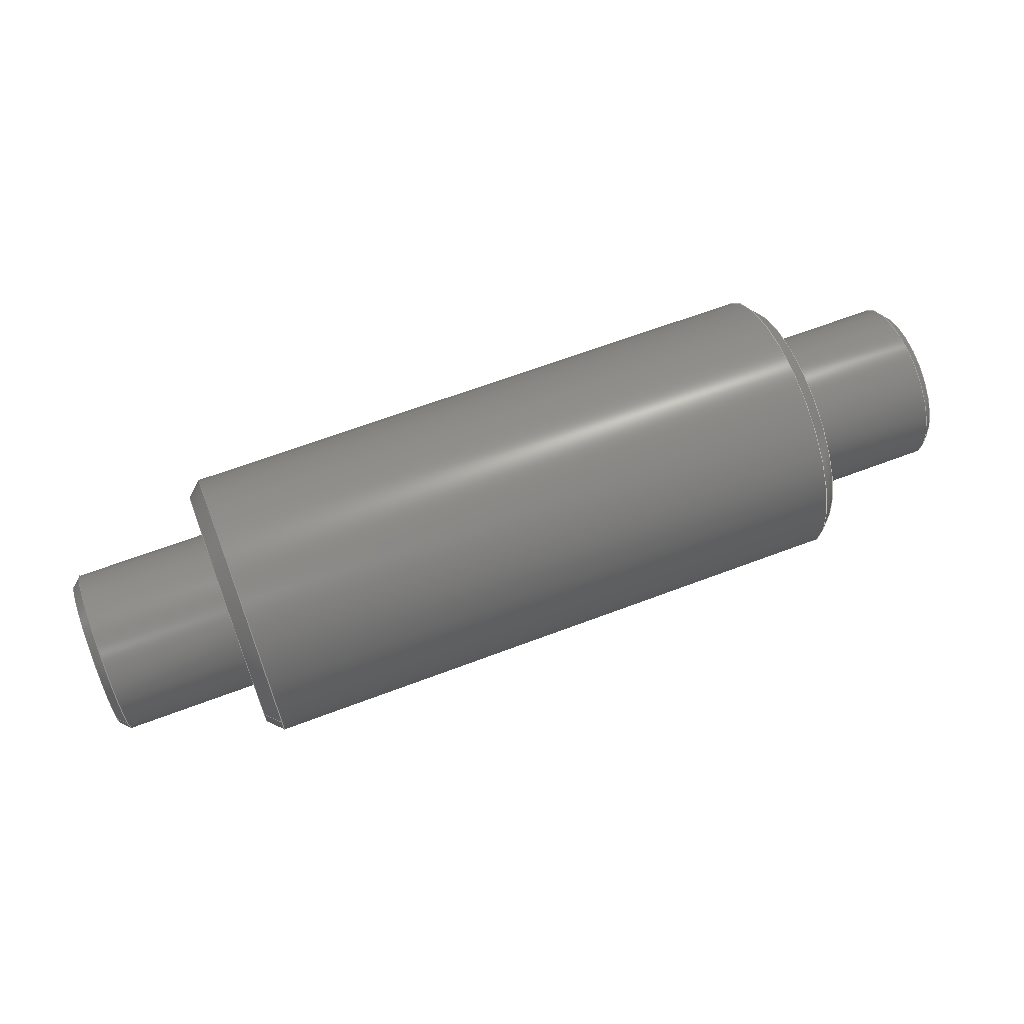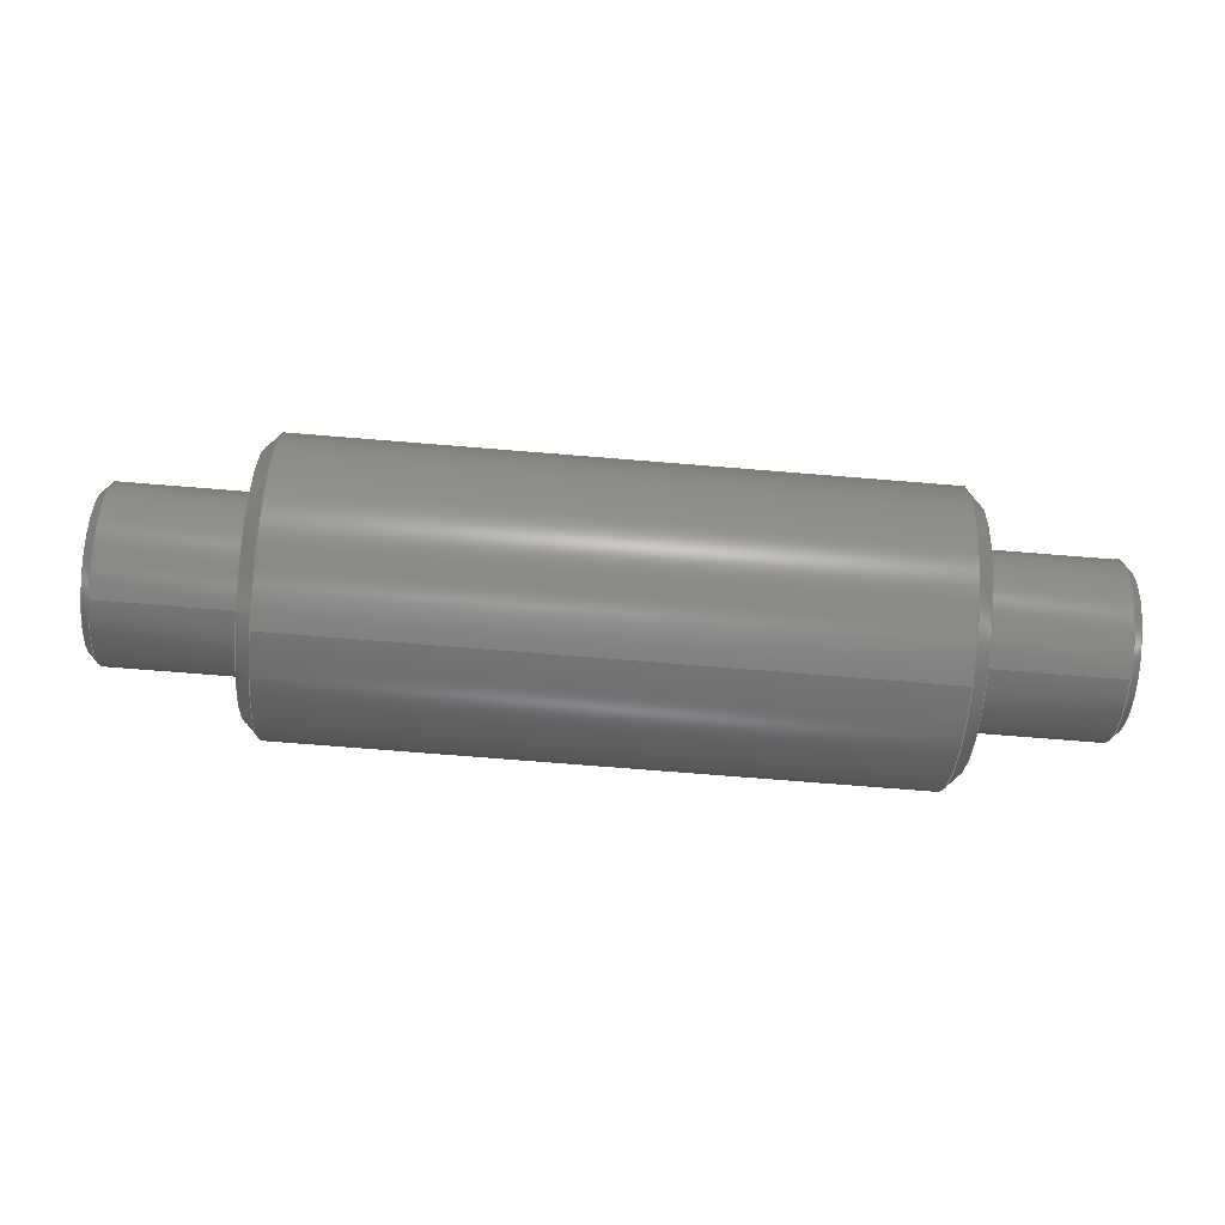
<metadata>
{"format":"step","ext":"stp","renderer":"f3d","projection":"perspective","resolution":1024,"background":"white","views":[{"elev":63.9,"azim":159.0,"up":"+Z"},{"elev":-73.9,"azim":-4.6,"up":"+Y"}]}
</metadata>
<code>
ISO-10303-21;
DATA;
#1=MECHANICAL_DESIGN_GEOMETRIC_PRESENTATION_REPRESENTATION('',(#4),#355);
#2=SHAPE_REPRESENTATION_RELATIONSHIP('SRR','None',#362,#3);
#3=ADVANCED_BREP_SHAPE_REPRESENTATION('',(#5),#354);
#4=STYLED_ITEM('',(#371),#5);
#5=MANIFOLD_SOLID_BREP('\X2\inf\X0\ \X2\04420435043B043E\X0\1',
#182);
#6=FACE_BOUND('',#33,.T.);
#7=FACE_BOUND('',#36,.T.);
#8=FACE_BOUND('',#41,.T.);
#9=FACE_BOUND('',#44,.T.);
#10=PLANE('',#211);
#11=PLANE('',#217);
#12=PLANE('',#228);
#13=PLANE('',#231);
#14=CYLINDRICAL_SURFACE('',#209,2.95);
#15=CYLINDRICAL_SURFACE('',#219,2.95);
#16=CYLINDRICAL_SURFACE('',#225,4.9);
#17=CYLINDRICAL_SURFACE('',#232,1.75);
#18=FACE_OUTER_BOUND('',#30,.T.);
#19=FACE_OUTER_BOUND('',#31,.T.);
#20=FACE_OUTER_BOUND('',#32,.T.);
#21=FACE_OUTER_BOUND('',#34,.T.);
#22=FACE_OUTER_BOUND('',#35,.T.);
#23=FACE_OUTER_BOUND('',#37,.T.);
#24=FACE_OUTER_BOUND('',#38,.T.);
#25=FACE_OUTER_BOUND('',#39,.T.);
#26=FACE_OUTER_BOUND('',#40,.T.);
#27=FACE_OUTER_BOUND('',#42,.T.);
#28=FACE_OUTER_BOUND('',#43,.T.);
#29=FACE_OUTER_BOUND('',#45,.T.);
#30=EDGE_LOOP('',(#118,#119,#120,#121,#122));
#31=EDGE_LOOP('',(#123,#124,#125,#126,#127));
#32=EDGE_LOOP('',(#128));
#33=EDGE_LOOP('',(#129));
#34=EDGE_LOOP('',(#130,#131,#132,#133,#134));
#35=EDGE_LOOP('',(#135));
#36=EDGE_LOOP('',(#136));
#37=EDGE_LOOP('',(#137,#138,#139,#140,#141));
#38=EDGE_LOOP('',(#142,#143,#144,#145,#146));
#39=EDGE_LOOP('',(#147,#148,#149,#150,#151,#152));
#40=EDGE_LOOP('',(#153));
#41=EDGE_LOOP('',(#154));
#42=EDGE_LOOP('',(#155,#156,#157,#158,#159));
#43=EDGE_LOOP('',(#160));
#44=EDGE_LOOP('',(#161));
#45=EDGE_LOOP('',(#162,#163,#164,#165));
#46=LINE('',#304,#54);
#47=LINE('',#310,#55);
#48=LINE('',#321,#56);
#49=LINE('',#329,#57);
#50=LINE('',#334,#58);
#51=LINE('',#340,#59);
#52=LINE('',#347,#60);
#53=LINE('',#351,#61);
#54=VECTOR('',#239,2.8);
#55=VECTOR('',#246,2.95);
#56=VECTOR('',#259,2.8);
#57=VECTOR('',#270,2.95);
#58=VECTOR('',#275,4.65);
#59=VECTOR('',#282,4.9);
#60=VECTOR('',#291,4.65);
#61=VECTOR('',#298,1.75);
#62=CIRCLE('',#206,2.65);
#63=CIRCLE('',#207,2.95);
#64=CIRCLE('',#208,2.95);
#65=CIRCLE('',#210,2.95);
#66=CIRCLE('',#212,1.75);
#67=CIRCLE('',#214,2.95);
#68=CIRCLE('',#215,2.95);
#69=CIRCLE('',#216,2.65);
#70=CIRCLE('',#218,1.75);
#71=CIRCLE('',#220,2.95);
#72=CIRCLE('',#222,4.4);
#73=CIRCLE('',#223,4.9);
#74=CIRCLE('',#224,4.9);
#75=CIRCLE('',#226,4.9);
#76=CIRCLE('',#227,4.9);
#77=CIRCLE('',#230,4.4);
#78=VERTEX_POINT('',#301);
#79=VERTEX_POINT('',#303);
#80=VERTEX_POINT('',#305);
#81=VERTEX_POINT('',#309);
#82=VERTEX_POINT('',#313);
#83=VERTEX_POINT('',#316);
#84=VERTEX_POINT('',#317);
#85=VERTEX_POINT('',#320);
#86=VERTEX_POINT('',#324);
#87=VERTEX_POINT('',#327);
#88=VERTEX_POINT('',#331);
#89=VERTEX_POINT('',#333);
#90=VERTEX_POINT('',#335);
#91=VERTEX_POINT('',#339);
#92=VERTEX_POINT('',#341);
#93=VERTEX_POINT('',#346);
#94=EDGE_CURVE('',#78,#78,#62,.T.);
#95=EDGE_CURVE('',#78,#79,#46,.T.);
#96=EDGE_CURVE('',#79,#80,#63,.T.);
#97=EDGE_CURVE('',#80,#79,#64,.T.);
#98=EDGE_CURVE('',#80,#81,#47,.T.);
#99=EDGE_CURVE('',#81,#81,#65,.T.);
#100=EDGE_CURVE('',#82,#82,#66,.T.);
#101=EDGE_CURVE('',#83,#84,#67,.T.);
#102=EDGE_CURVE('',#84,#83,#68,.T.);
#103=EDGE_CURVE('',#83,#85,#48,.T.);
#104=EDGE_CURVE('',#85,#85,#69,.T.);
#105=EDGE_CURVE('',#86,#86,#70,.T.);
#106=EDGE_CURVE('',#87,#87,#71,.T.);
#107=EDGE_CURVE('',#87,#84,#49,.T.);
#108=EDGE_CURVE('',#88,#88,#72,.T.);
#109=EDGE_CURVE('',#88,#89,#50,.T.);
#110=EDGE_CURVE('',#89,#90,#73,.T.);
#111=EDGE_CURVE('',#90,#89,#74,.T.);
#112=EDGE_CURVE('',#90,#91,#51,.T.);
#113=EDGE_CURVE('',#92,#91,#75,.T.);
#114=EDGE_CURVE('',#91,#92,#76,.T.);
#115=EDGE_CURVE('',#92,#93,#52,.T.);
#116=EDGE_CURVE('',#93,#93,#77,.T.);
#117=EDGE_CURVE('',#82,#86,#53,.T.);
#118=ORIENTED_EDGE('',*,*,#94,.T.);
#119=ORIENTED_EDGE('',*,*,#95,.T.);
#120=ORIENTED_EDGE('',*,*,#96,.T.);
#121=ORIENTED_EDGE('',*,*,#97,.T.);
#122=ORIENTED_EDGE('',*,*,#95,.F.);
#123=ORIENTED_EDGE('',*,*,#96,.F.);
#124=ORIENTED_EDGE('',*,*,#97,.F.);
#125=ORIENTED_EDGE('',*,*,#98,.T.);
#126=ORIENTED_EDGE('',*,*,#99,.T.);
#127=ORIENTED_EDGE('',*,*,#98,.F.);
#128=ORIENTED_EDGE('',*,*,#94,.F.);
#129=ORIENTED_EDGE('',*,*,#100,.F.);
#130=ORIENTED_EDGE('',*,*,#101,.T.);
#131=ORIENTED_EDGE('',*,*,#102,.T.);
#132=ORIENTED_EDGE('',*,*,#103,.T.);
#133=ORIENTED_EDGE('',*,*,#104,.T.);
#134=ORIENTED_EDGE('',*,*,#103,.F.);
#135=ORIENTED_EDGE('',*,*,#104,.F.);
#136=ORIENTED_EDGE('',*,*,#105,.T.);
#137=ORIENTED_EDGE('',*,*,#106,.F.);
#138=ORIENTED_EDGE('',*,*,#107,.T.);
#139=ORIENTED_EDGE('',*,*,#101,.F.);
#140=ORIENTED_EDGE('',*,*,#102,.F.);
#141=ORIENTED_EDGE('',*,*,#107,.F.);
#142=ORIENTED_EDGE('',*,*,#108,.T.);
#143=ORIENTED_EDGE('',*,*,#109,.T.);
#144=ORIENTED_EDGE('',*,*,#110,.T.);
#145=ORIENTED_EDGE('',*,*,#111,.T.);
#146=ORIENTED_EDGE('',*,*,#109,.F.);
#147=ORIENTED_EDGE('',*,*,#110,.F.);
#148=ORIENTED_EDGE('',*,*,#111,.F.);
#149=ORIENTED_EDGE('',*,*,#112,.T.);
#150=ORIENTED_EDGE('',*,*,#113,.F.);
#151=ORIENTED_EDGE('',*,*,#114,.F.);
#152=ORIENTED_EDGE('',*,*,#112,.F.);
#153=ORIENTED_EDGE('',*,*,#108,.F.);
#154=ORIENTED_EDGE('',*,*,#99,.F.);
#155=ORIENTED_EDGE('',*,*,#113,.T.);
#156=ORIENTED_EDGE('',*,*,#114,.T.);
#157=ORIENTED_EDGE('',*,*,#115,.T.);
#158=ORIENTED_EDGE('',*,*,#116,.T.);
#159=ORIENTED_EDGE('',*,*,#115,.F.);
#160=ORIENTED_EDGE('',*,*,#116,.F.);
#161=ORIENTED_EDGE('',*,*,#106,.T.);
#162=ORIENTED_EDGE('',*,*,#100,.T.);
#163=ORIENTED_EDGE('',*,*,#117,.T.);
#164=ORIENTED_EDGE('',*,*,#105,.F.);
#165=ORIENTED_EDGE('',*,*,#117,.F.);
#166=CONICAL_SURFACE('',#205,2.8,0.7854);
#167=CONICAL_SURFACE('',#213,2.8,0.7854);
#168=CONICAL_SURFACE('',#221,4.65,0.7854);
#169=CONICAL_SURFACE('',#229,4.65,0.7854);
#170=ADVANCED_FACE('',(#18),#166,.T.);
#171=ADVANCED_FACE('',(#19),#14,.T.);
#172=ADVANCED_FACE('',(#20,#6),#10,.T.);
#173=ADVANCED_FACE('',(#21),#167,.T.);
#174=ADVANCED_FACE('',(#22,#7),#11,.T.);
#175=ADVANCED_FACE('',(#23),#15,.T.);
#176=ADVANCED_FACE('',(#24),#168,.T.);
#177=ADVANCED_FACE('',(#25),#16,.T.);
#178=ADVANCED_FACE('',(#26,#8),#12,.T.);
#179=ADVANCED_FACE('',(#27),#169,.T.);
#180=ADVANCED_FACE('',(#28,#9),#13,.T.);
#181=ADVANCED_FACE('',(#29),#17,.F.);
#182=CLOSED_SHELL('',(#170,#171,#172,#173,#174,#175,#176,#177,#178,#179,
#180,#181));
#183=DERIVED_UNIT_ELEMENT(#186,1);
#184=DERIVED_UNIT_ELEMENT(#357,-3);
#185=DIMENSIONAL_EXPONENTS(0,1,0,0,0,0,0);
#186=(
CONVERSION_BASED_UNIT('gram',#188)
MASS_UNIT()
NAMED_UNIT(#185)
);
#187=(
MASS_UNIT()
NAMED_UNIT(*)
SI_UNIT(.KILO.,.GRAM.)
);
#188=MASS_MEASURE_WITH_UNIT(MASS_MEASURE(0.001),#187);
#189=DERIVED_UNIT((#183,#184));
#190=MEASURE_REPRESENTATION_ITEM('density measure',
POSITIVE_RATIO_MEASURE(1),#189);
#191=PROPERTY_DEFINITION_REPRESENTATION(#196,#193);
#192=PROPERTY_DEFINITION_REPRESENTATION(#197,#194);
#193=REPRESENTATION('material name',(#195),#354);
#194=REPRESENTATION('density',(#190),#354);
#195=DESCRIPTIVE_REPRESENTATION_ITEM('\X2\04220438043FinfB0435\X0\',
'\X2\04220438043FinfB0435\X0\');
#196=PROPERTY_DEFINITION('material property','material name',#364);
#197=PROPERTY_DEFINITION('material property','density of part',#364);
#198=DATE_TIME_ROLE('creation_date');
#199=APPLIED_DATE_AND_TIME_ASSIGNMENT(#200,#198,(#364));
#200=DATE_AND_TIME(#201,#202);
#201=CALENDAR_DATE(2024,6,12);
#202=LOCAL_TIME(0,0,0,#203);
#203=COORDINATED_UNIVERSAL_TIME_OFFSET(0,0,.BEHIND.);
#204=AXIS2_PLACEMENT_3D('',#299,#233,#234);
#205=AXIS2_PLACEMENT_3D('',#300,#235,#236);
#206=AXIS2_PLACEMENT_3D('',#302,#237,#238);
#207=AXIS2_PLACEMENT_3D('',#306,#240,#241);
#208=AXIS2_PLACEMENT_3D('',#307,#242,#243);
#209=AXIS2_PLACEMENT_3D('',#308,#244,#245);
#210=AXIS2_PLACEMENT_3D('',#311,#247,#248);
#211=AXIS2_PLACEMENT_3D('',#312,#249,#250);
#212=AXIS2_PLACEMENT_3D('',#314,#251,#252);
#213=AXIS2_PLACEMENT_3D('',#315,#253,#254);
#214=AXIS2_PLACEMENT_3D('',#318,#255,#256);
#215=AXIS2_PLACEMENT_3D('',#319,#257,#258);
#216=AXIS2_PLACEMENT_3D('',#322,#260,#261);
#217=AXIS2_PLACEMENT_3D('',#323,#262,#263);
#218=AXIS2_PLACEMENT_3D('',#325,#264,#265);
#219=AXIS2_PLACEMENT_3D('',#326,#266,#267);
#220=AXIS2_PLACEMENT_3D('',#328,#268,#269);
#221=AXIS2_PLACEMENT_3D('',#330,#271,#272);
#222=AXIS2_PLACEMENT_3D('',#332,#273,#274);
#223=AXIS2_PLACEMENT_3D('',#336,#276,#277);
#224=AXIS2_PLACEMENT_3D('',#337,#278,#279);
#225=AXIS2_PLACEMENT_3D('',#338,#280,#281);
#226=AXIS2_PLACEMENT_3D('',#342,#283,#284);
#227=AXIS2_PLACEMENT_3D('',#343,#285,#286);
#228=AXIS2_PLACEMENT_3D('',#344,#287,#288);
#229=AXIS2_PLACEMENT_3D('',#345,#289,#290);
#230=AXIS2_PLACEMENT_3D('',#348,#292,#293);
#231=AXIS2_PLACEMENT_3D('',#349,#294,#295);
#232=AXIS2_PLACEMENT_3D('',#350,#296,#297);
#233=DIRECTION('axis',(0,0,1));
#234=DIRECTION('refdir',(1,0,0));
#235=DIRECTION('center_axis',(-1,0,0));
#236=DIRECTION('ref_axis',(0,-1,0));
#237=DIRECTION('center_axis',(-1,0,0));
#238=DIRECTION('ref_axis',(0,-1,0));
#239=DIRECTION('',(-0.7071,0.7071,8.66e-17));
#240=DIRECTION('center_axis',(1,0,0));
#241=DIRECTION('ref_axis',(0,-1,0));
#242=DIRECTION('center_axis',(1,0,0));
#243=DIRECTION('ref_axis',(0,-1,0));
#244=DIRECTION('center_axis',(1,0,0));
#245=DIRECTION('ref_axis',(0,1,0));
#246=DIRECTION('',(-1,0,0));
#247=DIRECTION('center_axis',(1,0,0));
#248=DIRECTION('ref_axis',(0,0,-1));
#249=DIRECTION('center_axis',(1,0,0));
#250=DIRECTION('ref_axis',(0,0,-1));
#251=DIRECTION('center_axis',(1,0,0));
#252=DIRECTION('ref_axis',(0,0,-1));
#253=DIRECTION('center_axis',(1,0,0));
#254=DIRECTION('ref_axis',(0,-1,0));
#255=DIRECTION('center_axis',(-1,0,0));
#256=DIRECTION('ref_axis',(0,-1,0));
#257=DIRECTION('center_axis',(-1,0,0));
#258=DIRECTION('ref_axis',(0,-1,0));
#259=DIRECTION('',(-0.7071,-0.7071,-8.66e-17));
#260=DIRECTION('center_axis',(1,0,0));
#261=DIRECTION('ref_axis',(0,-1,0));
#262=DIRECTION('center_axis',(-1,0,0));
#263=DIRECTION('ref_axis',(0,0,1));
#264=DIRECTION('center_axis',(1,0,0));
#265=DIRECTION('ref_axis',(0,0,-1));
#266=DIRECTION('center_axis',(1,0,0));
#267=DIRECTION('ref_axis',(0,1,0));
#268=DIRECTION('center_axis',(1,0,0));
#269=DIRECTION('ref_axis',(0,0,-1));
#270=DIRECTION('',(-1,0,0));
#271=DIRECTION('center_axis',(-1,0,0));
#272=DIRECTION('ref_axis',(0,-1,0));
#273=DIRECTION('center_axis',(-1,0,0));
#274=DIRECTION('ref_axis',(0,-1,0));
#275=DIRECTION('',(-0.7071,0.7071,8.66e-17));
#276=DIRECTION('center_axis',(1,0,0));
#277=DIRECTION('ref_axis',(0,-1,0));
#278=DIRECTION('center_axis',(1,0,0));
#279=DIRECTION('ref_axis',(0,-1,0));
#280=DIRECTION('center_axis',(1,0,0));
#281=DIRECTION('ref_axis',(0,1,0));
#282=DIRECTION('',(-1,0,0));
#283=DIRECTION('center_axis',(-1,0,0));
#284=DIRECTION('ref_axis',(0,-1,0));
#285=DIRECTION('center_axis',(-1,0,0));
#286=DIRECTION('ref_axis',(0,-1,0));
#287=DIRECTION('center_axis',(1,0,0));
#288=DIRECTION('ref_axis',(0,0,-1));
#289=DIRECTION('center_axis',(1,0,0));
#290=DIRECTION('ref_axis',(0,-1,0));
#291=DIRECTION('',(-0.7071,-0.7071,-8.66e-17));
#292=DIRECTION('center_axis',(1,0,0));
#293=DIRECTION('ref_axis',(0,-1,0));
#294=DIRECTION('center_axis',(-1,0,0));
#295=DIRECTION('ref_axis',(0,0,1));
#296=DIRECTION('center_axis',(1,0,0));
#297=DIRECTION('ref_axis',(0,1,0));
#298=DIRECTION('',(-1,0,0));
#299=CARTESIAN_POINT('',(0,0,0));
#300=CARTESIAN_POINT('Origin',(16.1,0,0));
#301=CARTESIAN_POINT('',(16.25,2.65,-3.245e-16));
#302=CARTESIAN_POINT('Origin',(16.25,0,0));
#303=CARTESIAN_POINT('',(15.95,2.95,3.613e-16));
#304=CARTESIAN_POINT('',(16.1,2.8,3.429e-16));
#305=CARTESIAN_POINT('',(15.95,-2.95,-3.613e-16));
#306=CARTESIAN_POINT('Origin',(15.95,0,0));
#307=CARTESIAN_POINT('Origin',(15.95,0,0));
#308=CARTESIAN_POINT('Origin',(13.75,0,0));
#309=CARTESIAN_POINT('',(11.25,-2.95,-3.613e-16));
#310=CARTESIAN_POINT('',(13.75,-2.95,-3.613e-16));
#311=CARTESIAN_POINT('Origin',(11.25,0,0));
#312=CARTESIAN_POINT('Origin',(16.25,1.75,0));
#313=CARTESIAN_POINT('',(16.25,-1.75,-2.143e-16));
#314=CARTESIAN_POINT('Origin',(16.25,0,0));
#315=CARTESIAN_POINT('Origin',(-16.1,0,0));
#316=CARTESIAN_POINT('',(-15.95,2.95,-3.613e-16));
#317=CARTESIAN_POINT('',(-15.95,-2.95,-3.613e-16));
#318=CARTESIAN_POINT('Origin',(-15.95,0,0));
#319=CARTESIAN_POINT('Origin',(-15.95,0,0));
#320=CARTESIAN_POINT('',(-16.25,2.65,3.245e-16));
#321=CARTESIAN_POINT('',(-16.1,2.8,3.429e-16));
#322=CARTESIAN_POINT('Origin',(-16.25,0,0));
#323=CARTESIAN_POINT('Origin',(-16.25,2.95,0));
#324=CARTESIAN_POINT('',(-16.25,-1.75,-2.143e-16));
#325=CARTESIAN_POINT('Origin',(-16.25,0,0));
#326=CARTESIAN_POINT('Origin',(-13.75,0,0));
#327=CARTESIAN_POINT('',(-11.25,-2.95,-3.613e-16));
#328=CARTESIAN_POINT('Origin',(-11.25,0,0));
#329=CARTESIAN_POINT('',(-13.75,-2.95,-3.613e-16));
#330=CARTESIAN_POINT('Origin',(11,0,0));
#331=CARTESIAN_POINT('',(11.25,4.4,-5.388e-16));
#332=CARTESIAN_POINT('Origin',(11.25,0,0));
#333=CARTESIAN_POINT('',(10.75,4.9,6.001e-16));
#334=CARTESIAN_POINT('',(11,4.65,5.695e-16));
#335=CARTESIAN_POINT('',(10.75,-4.9,-6.001e-16));
#336=CARTESIAN_POINT('Origin',(10.75,0,0));
#337=CARTESIAN_POINT('Origin',(10.75,0,0));
#338=CARTESIAN_POINT('Origin',(0,0,0));
#339=CARTESIAN_POINT('',(-10.75,-4.9,-6.001e-16));
#340=CARTESIAN_POINT('',(0,-4.9,-6.001e-16));
#341=CARTESIAN_POINT('',(-10.75,4.9,-6.001e-16));
#342=CARTESIAN_POINT('Origin',(-10.75,0,0));
#343=CARTESIAN_POINT('Origin',(-10.75,0,0));
#344=CARTESIAN_POINT('Origin',(11.25,2.95,0));
#345=CARTESIAN_POINT('Origin',(-11,0,0));
#346=CARTESIAN_POINT('',(-11.25,4.4,5.388e-16));
#347=CARTESIAN_POINT('',(-11,4.65,5.695e-16));
#348=CARTESIAN_POINT('Origin',(-11.25,0,0));
#349=CARTESIAN_POINT('Origin',(-11.25,4.9,0));
#350=CARTESIAN_POINT('Origin',(0,0,0));
#351=CARTESIAN_POINT('',(0,-1.75,-2.143e-16));
#352=UNCERTAINTY_MEASURE_WITH_UNIT(LENGTH_MEASURE(0.01),#356,
'DISTANCE_ACCURACY_VALUE',
'Maximum model space distance between geometric entities at asserted c
onnectivities');
#353=UNCERTAINTY_MEASURE_WITH_UNIT(LENGTH_MEASURE(0.01),#356,
'DISTANCE_ACCURACY_VALUE',
'Maximum model space distance between geometric entities at asserted c
onnectivities');
#354=(
GEOMETRIC_REPRESENTATION_CONTEXT(3)
GLOBAL_UNCERTAINTY_ASSIGNED_CONTEXT((#352))
GLOBAL_UNIT_ASSIGNED_CONTEXT((#356,#358,#359))
REPRESENTATION_CONTEXT('','3D')
);
#355=(
GEOMETRIC_REPRESENTATION_CONTEXT(3)
GLOBAL_UNCERTAINTY_ASSIGNED_CONTEXT((#353))
GLOBAL_UNIT_ASSIGNED_CONTEXT((#356,#358,#359))
REPRESENTATION_CONTEXT('','3D')
);
#356=(
LENGTH_UNIT()
NAMED_UNIT(*)
SI_UNIT(.MILLI.,.METRE.)
);
#357=(
LENGTH_UNIT()
NAMED_UNIT(*)
SI_UNIT(.CENTI.,.METRE.)
);
#358=(
NAMED_UNIT(*)
PLANE_ANGLE_UNIT()
SI_UNIT($,.RADIAN.)
);
#359=(
NAMED_UNIT(*)
SI_UNIT($,.STERADIAN.)
SOLID_ANGLE_UNIT()
);
#360=SHAPE_DEFINITION_REPRESENTATION(#361,#362);
#361=PRODUCT_DEFINITION_SHAPE('',$,#364);
#362=SHAPE_REPRESENTATION('',(#204),#354);
#363=PRODUCT_DEFINITION_CONTEXT('part definition',#368,'design');
#364=PRODUCT_DEFINITION('\X2\infC\X0\ \X2\infE043D043D044F044F\X0\',
'\X2\infC\X0\ \X2\infE043D043D044F044F\X0\',
#365,#363);
#365=PRODUCT_DEFINITION_FORMATION('',$,#370);
#366=PRODUCT_RELATED_PRODUCT_CATEGORY('\X2\infC\X0\ \X2\infE043D043D044F044F\X0\',
'\X2\infC\X0\ \X2\infE043D043D044F044F\X0\',
(#370));
#367=APPLICATION_PROTOCOL_DEFINITION('international standard',
'automotive_design',2009,#368);
#368=APPLICATION_CONTEXT(
'Core Data for Automotive Mechanical Design Process');
#369=PRODUCT_CONTEXT('part definition',#368,'mechanical');
#370=PRODUCT('\X2\infC\X0\ \X2\infE043D043D044F044F\X0\',
'\X2\infC\X0\ \X2\infE043D043D044F044F\X0\',
$,(#369));
#371=PRESENTATION_STYLE_ASSIGNMENT((#372));
#372=SURFACE_STYLE_USAGE(.BOTH.,#375);
#373=SURFACE_STYLE_RENDERING_WITH_PROPERTIES($,#379,(#374));
#374=SURFACE_STYLE_TRANSPARENT(0);
#375=SURFACE_SIDE_STYLE('',(#376,#373));
#376=SURFACE_STYLE_FILL_AREA(#377);
#377=FILL_AREA_STYLE('',(#378));
#378=FILL_AREA_STYLE_COLOUR('',#379);
#379=COLOUR_RGB('',0.749,0.749,0.749);
ENDSEC;
END-ISO-10303-21;

</code>
